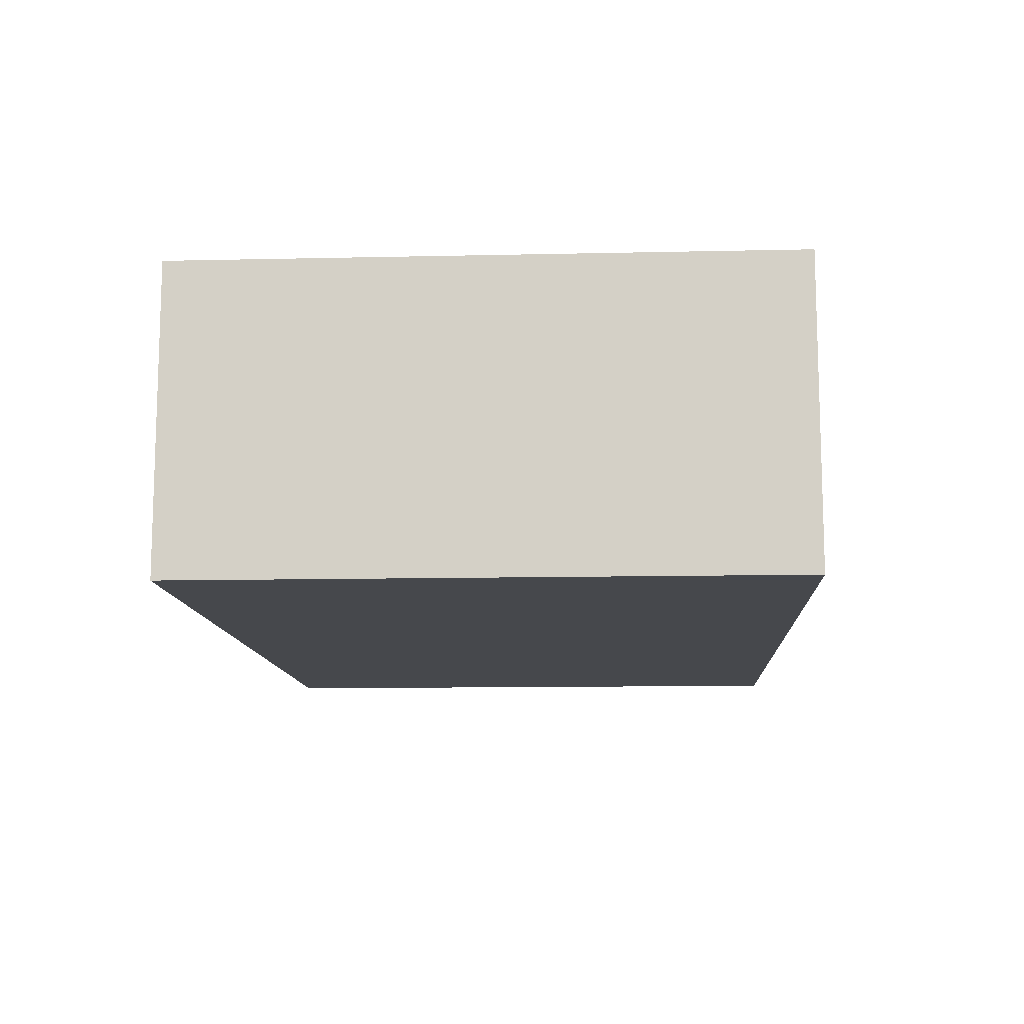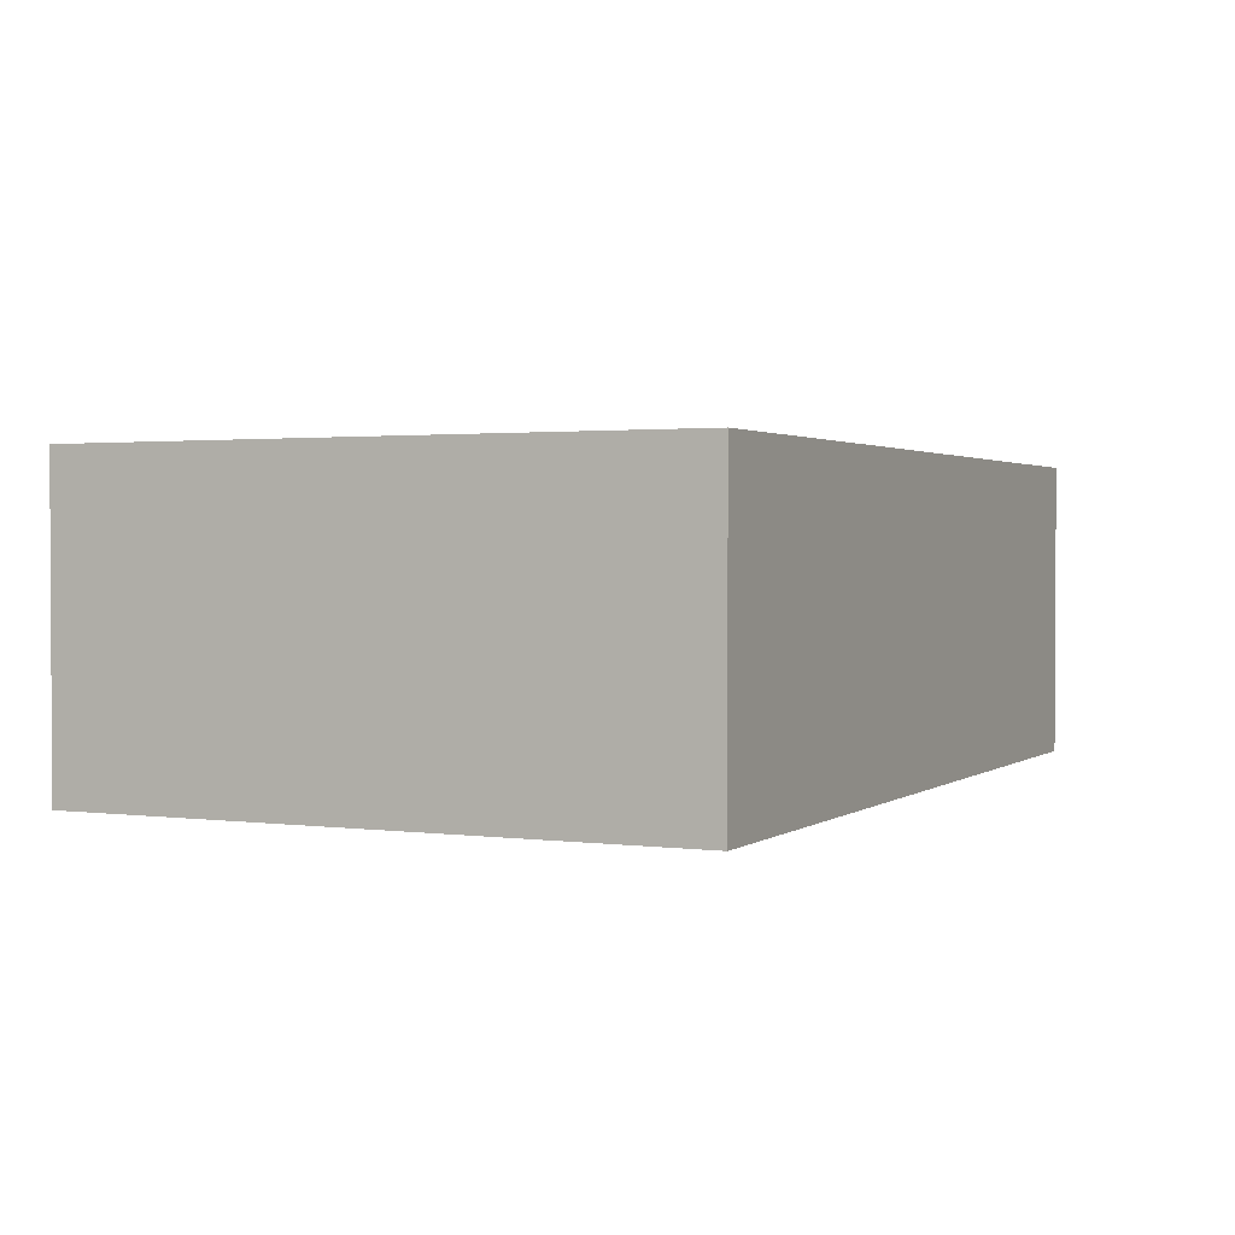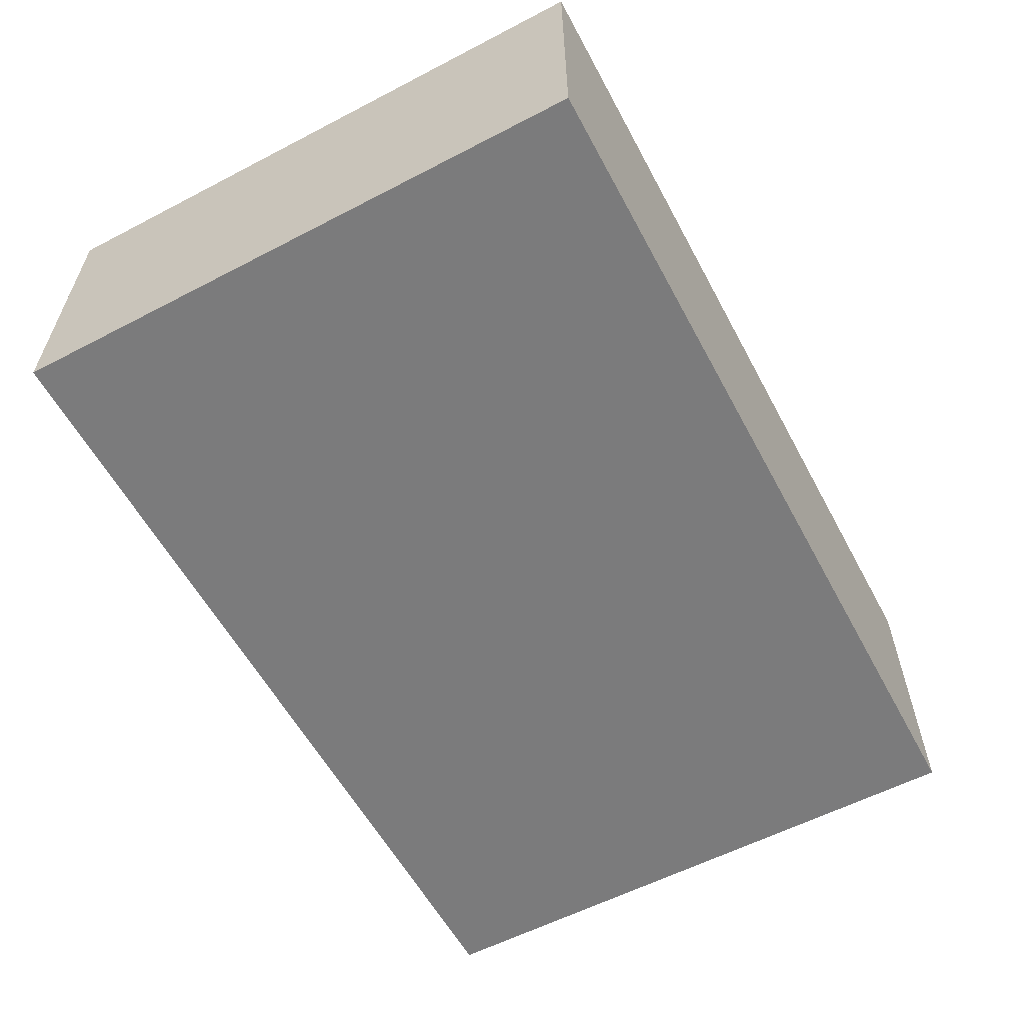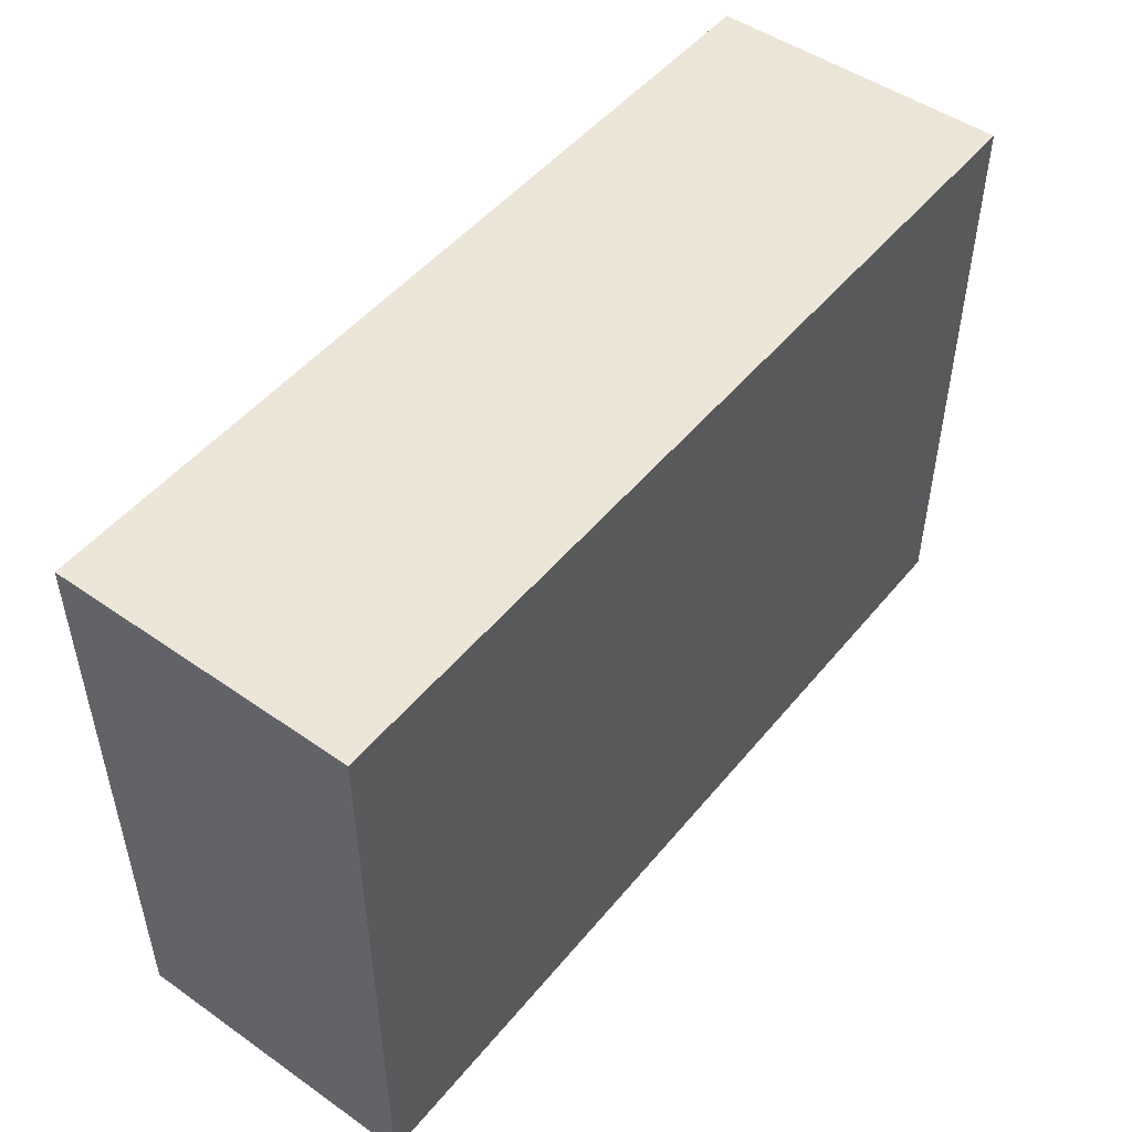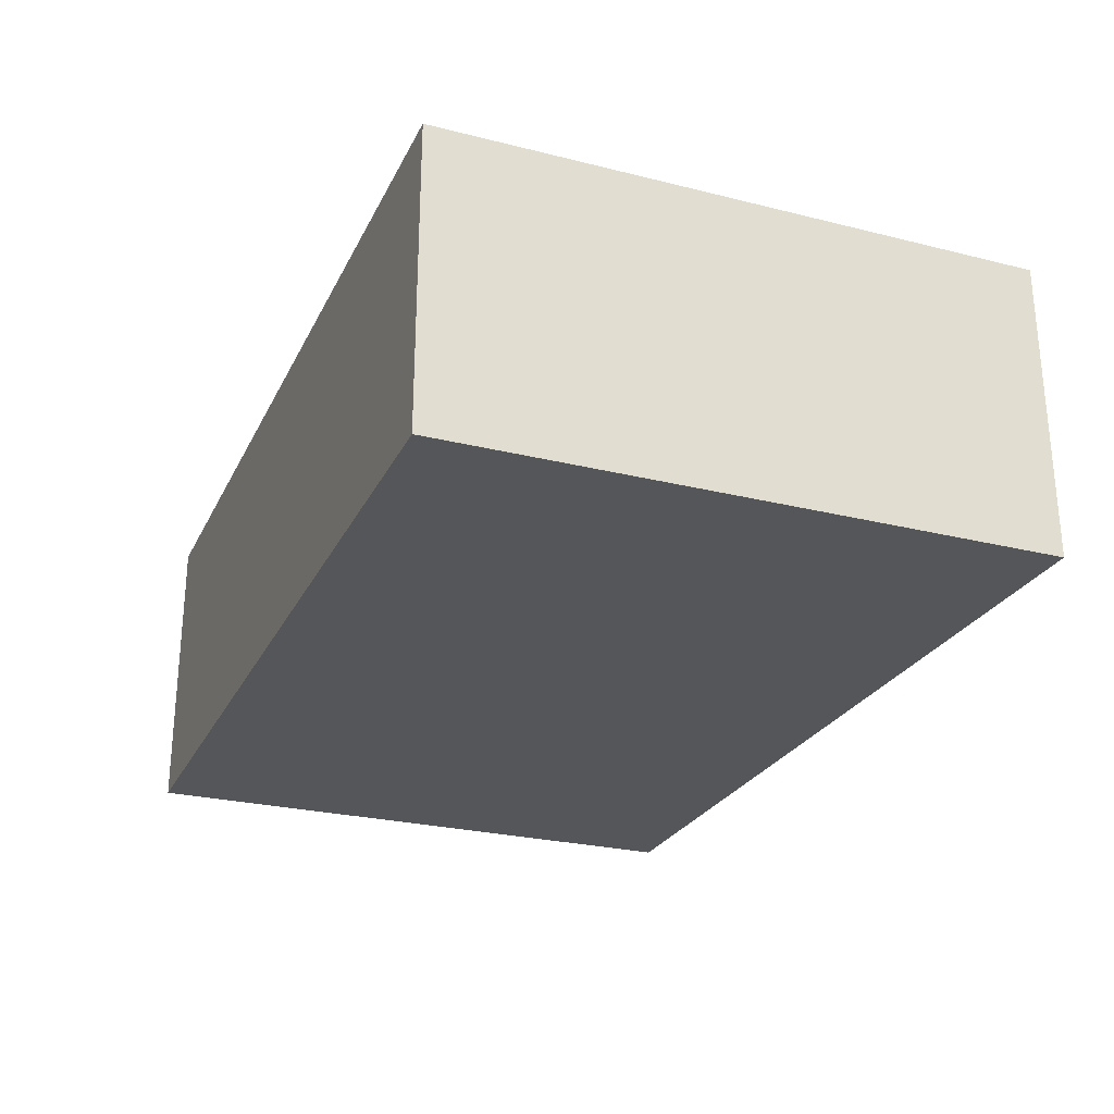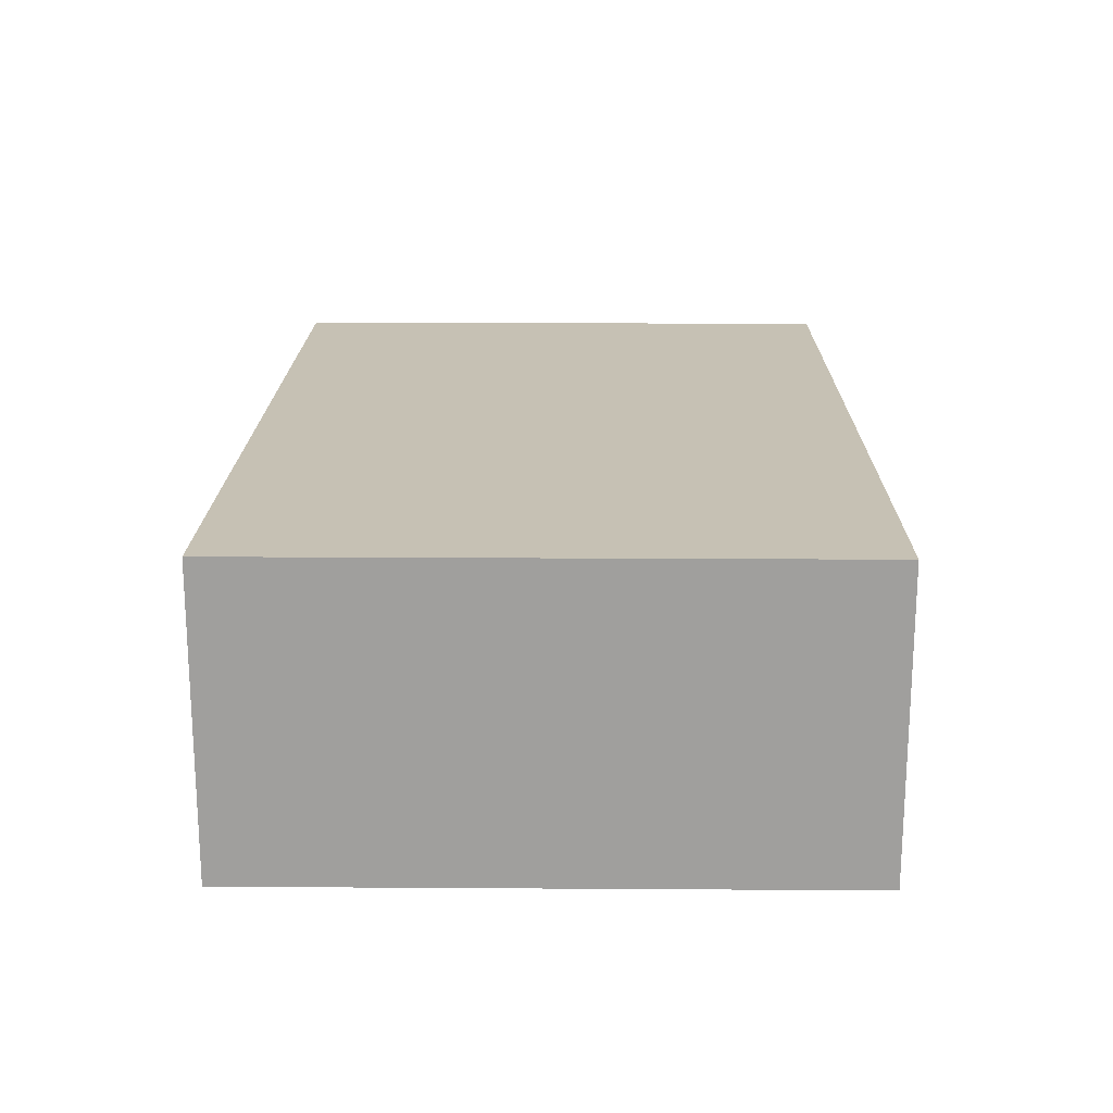
<metadata>
{"format":"obj","ext":"obj","renderer":"f3d","projection":"perspective","resolution":1024,"background":"white","views":[{"elev":-11.4,"azim":-86.9,"up":"+Z"},{"elev":1.7,"azim":-64.6,"up":"+Z"},{"elev":-58.5,"azim":118.2,"up":"+Z"},{"elev":49.3,"azim":-52.3,"up":"+Y"},{"elev":-25.9,"azim":-111.6,"up":"+Z"},{"elev":18.6,"azim":90.7,"up":"+Z"}]}
</metadata>
<code>
o
v -1.2 0.7 5
v -1.2 0.7 4.9
v -1.2 0.9 5
v -1.2 0.9 4.9
v -0.9 0.7 5
v -0.9 0.7 4.9
v -0.9 0.9 5
v -0.9 0.9 4.9
v -1.2 0.7 5
v -1.2 0.9 5
v -0.9 0.7 5
v -0.9 0.9 5
v -1.2 0.7 4.9
v -1.2 0.9 4.9
v -0.9 0.7 4.9
v -0.9 0.9 4.9
v -1.2 0.7 5
v -0.9 0.7 5
v -1.2 0.7 4.9
v -0.9 0.7 4.9
v -1.2 0.9 5
v -0.9 0.9 5
v -1.2 0.9 4.9
v -0.9 0.9 4.9
f 3 2 1
f 4 2 3
f 5 6 7
f 7 6 8
f 11 10 9
f 12 10 11
f 13 14 15
f 15 14 16
f 19 18 17
f 20 18 19
f 21 22 23
f 23 22 24

</code>
